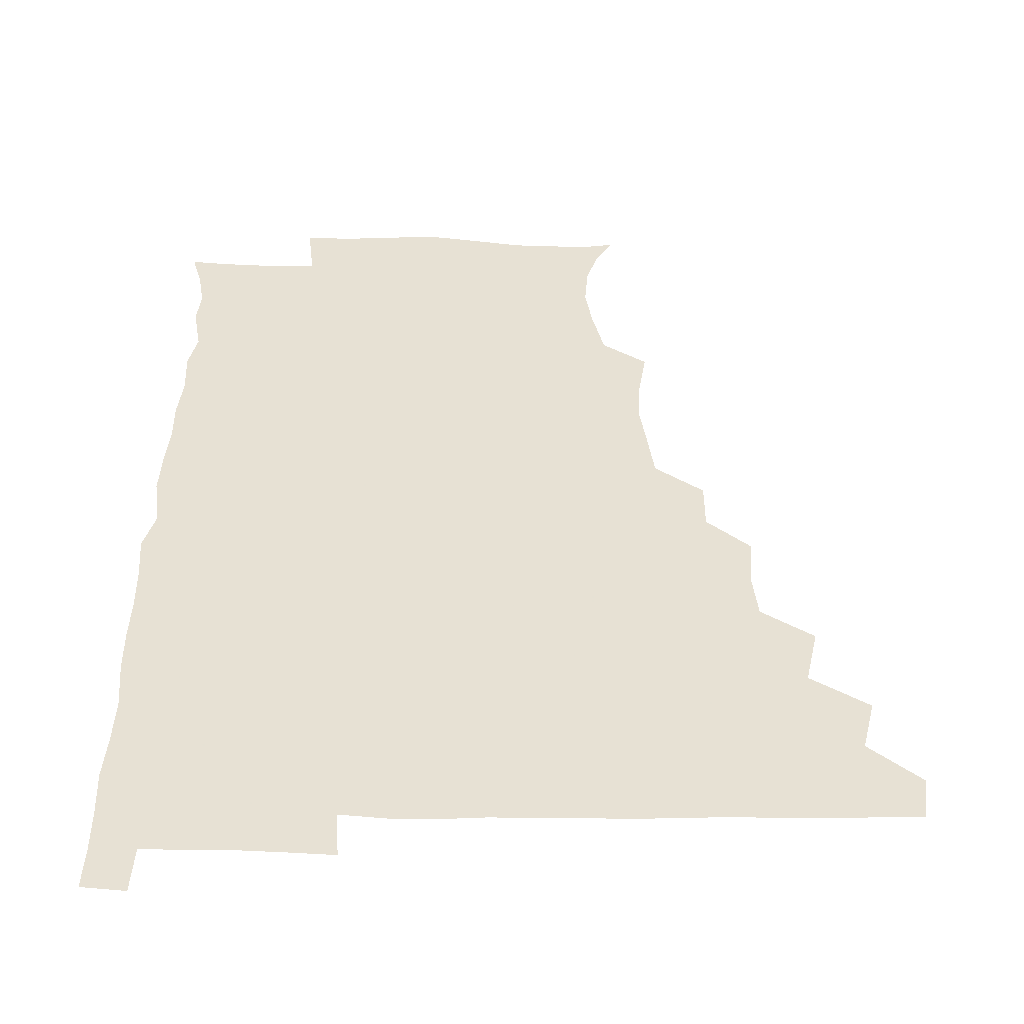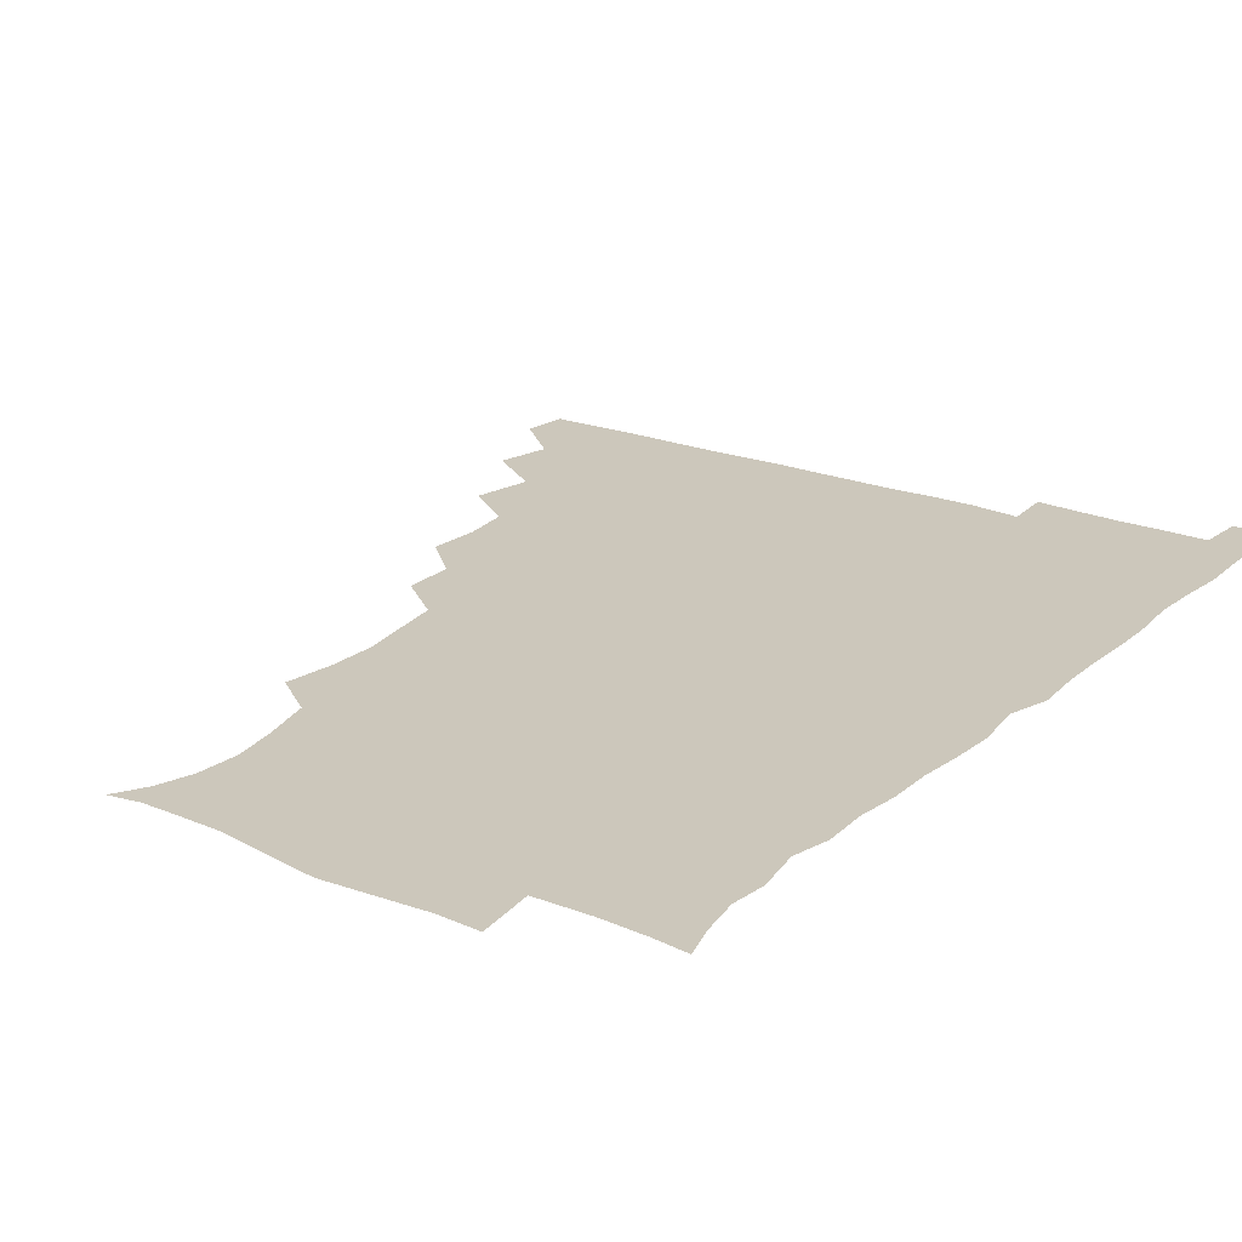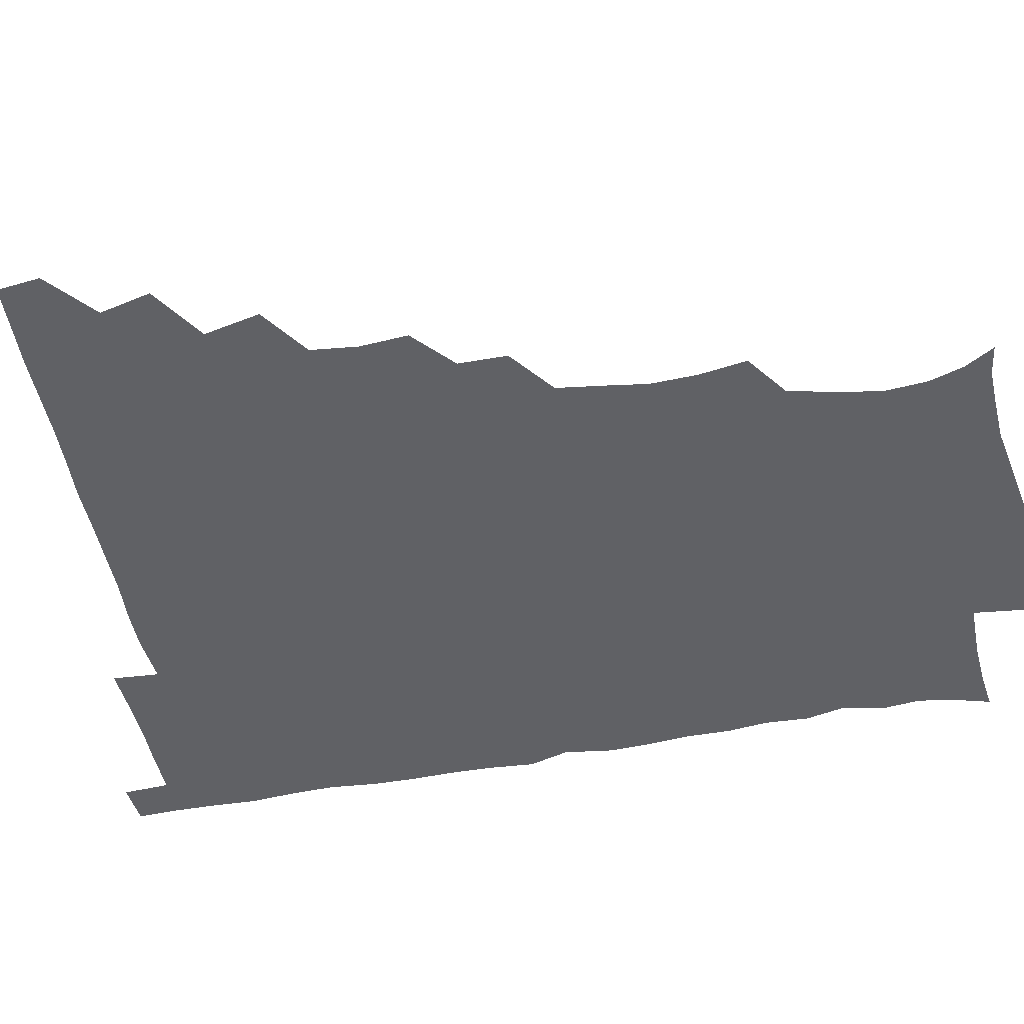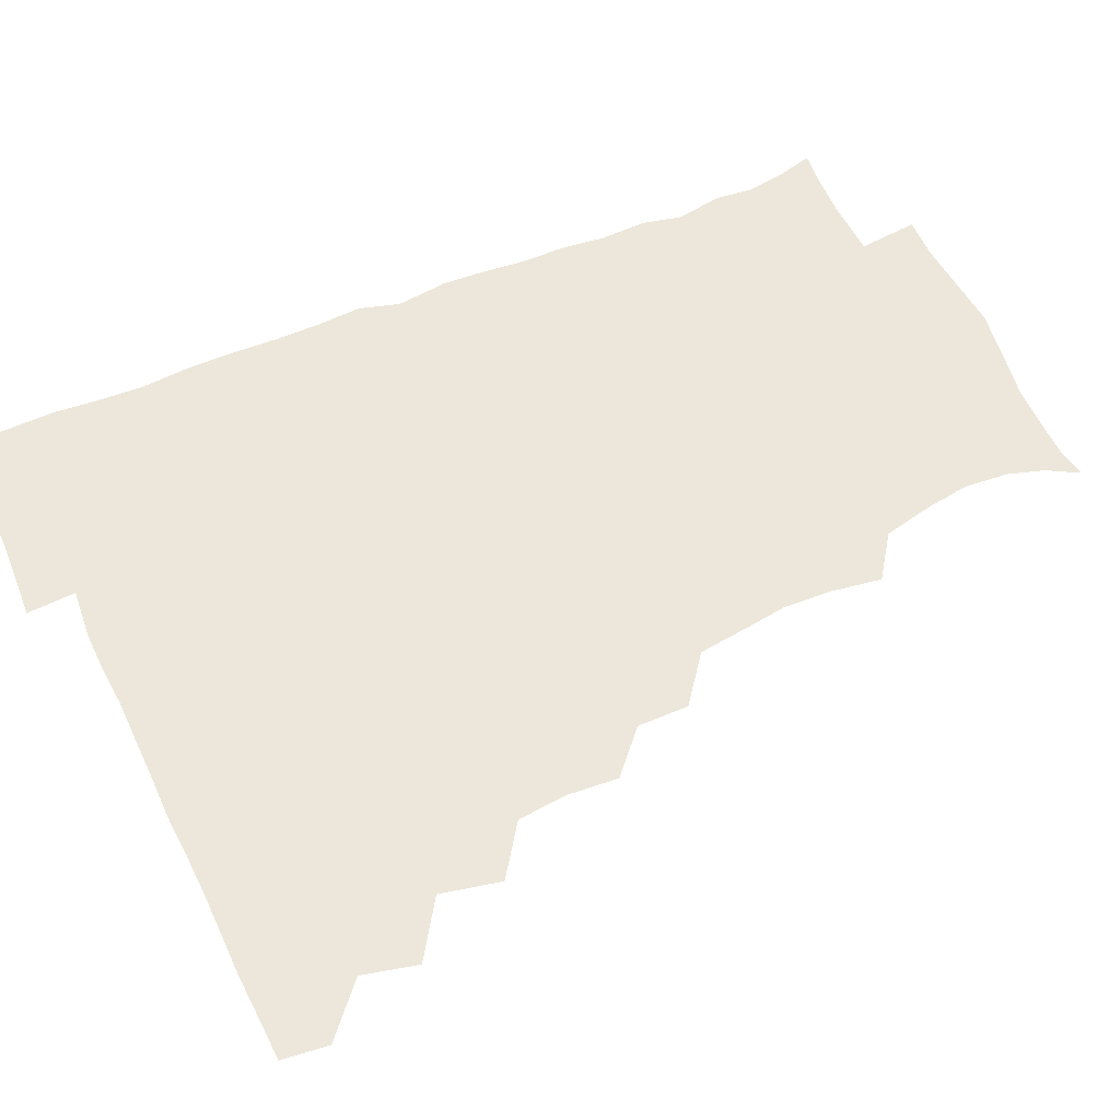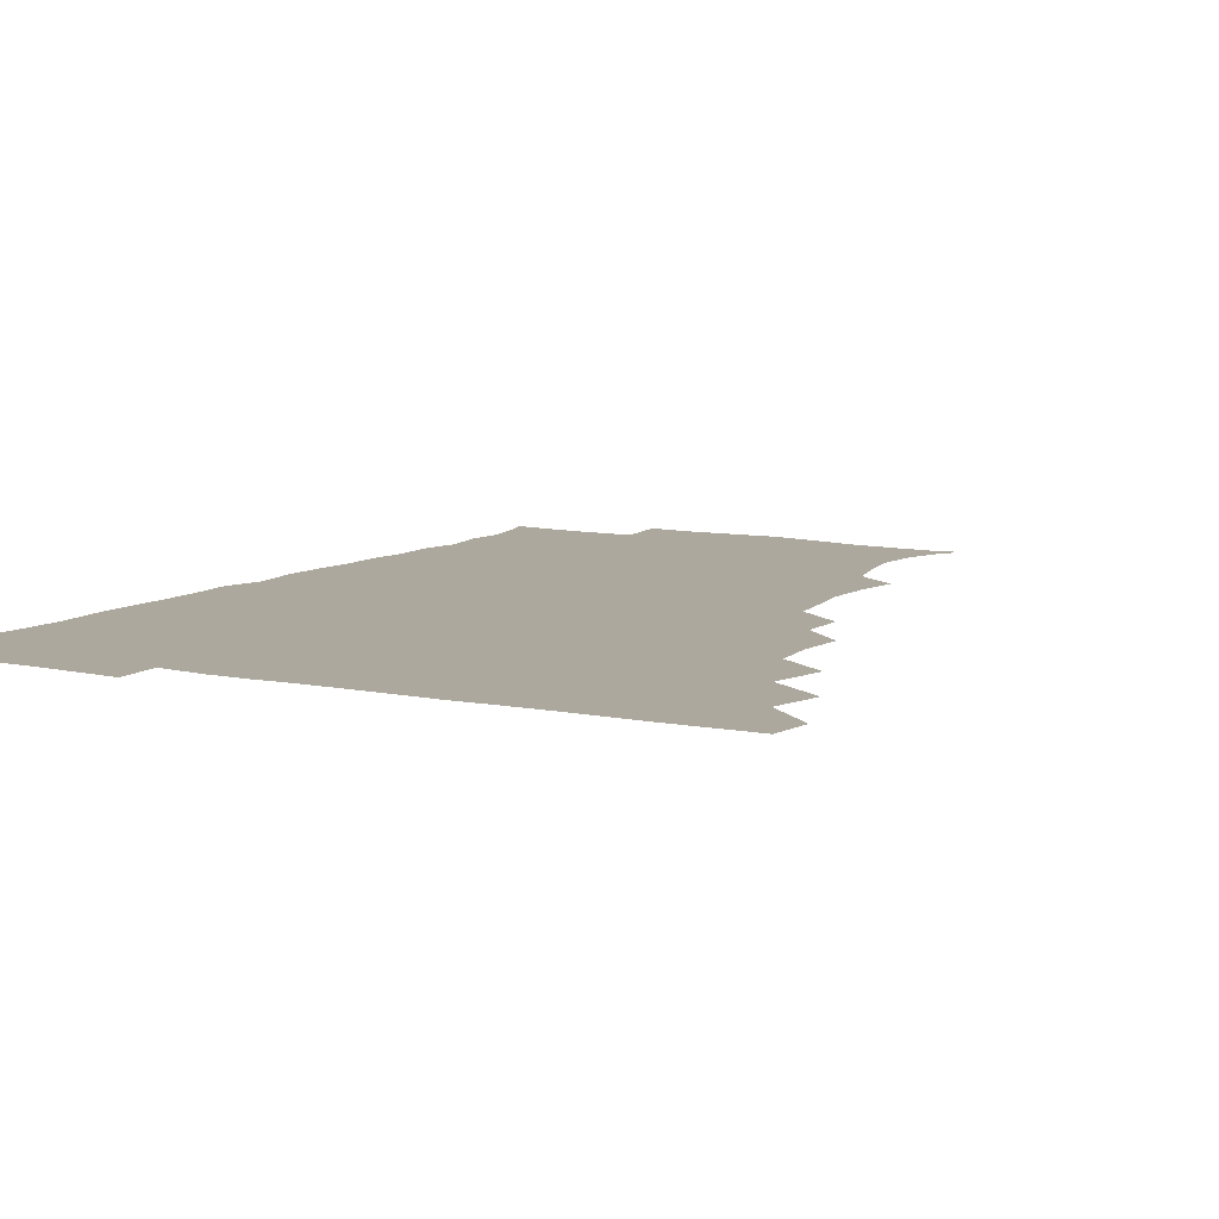
<metadata>
{"format":"obj","ext":"obj","renderer":"f3d","projection":"perspective","resolution":1024,"background":"white","views":[{"elev":39.4,"azim":-179.6,"up":"+Z"},{"elev":21.7,"azim":34.8,"up":"+Z"},{"elev":-49.0,"azim":-78.5,"up":"+Z"},{"elev":53.0,"azim":-114.6,"up":"+Z"},{"elev":8.7,"azim":-150.0,"up":"+Z"}]}
</metadata>
<code>
v 464.8 480 0
v 466.6 495.3 0
v 477.8 446.8 0
v 482.1 465.1 0
v 482.4 480.5 0
v 481.5 495.7 0
v 493 414 0
v 497.3 434 0
v 496.6 450.3 0
v 498 466.2 0
v 496.9 480.9 0
v 496.2 496.2 0
v 511.2 367.9 0
v 512.5 385.2 0
v 510.6 401.8 0
v 513.6 421.9 0
v 512.1 435.8 0
v 512.5 451.5 0
v 512.2 466.2 0
v 511.7 480.9 0
v 511.1 496.1 0
v 526.1 337.3 0
v 525.9 354.7 0
v 527.5 374.1 0
v 527.8 391.5 0
v 528.2 407.9 0
v 527.4 421.6 0
v 527.5 436.8 0
v 527.3 451.5 0
v 527 466.1 0
v 526.5 481 0
v 526.2 496 0
v 544.1 259.4 0
v 546.6 276.5 0
v 547.2 293.1 0
v 545 307.6 0
v 542.6 324.7 0
v 542.8 344.3 0
v 542.4 360.5 0
v 541.7 375.2 0
v 541.1 389.5 0
v 541.8 406.4 0
v 542.6 422.3 0
v 542.7 437.1 0
v 542.1 451.5 0
v 541.6 466.2 0
v 541.3 481.1 0
v 540.9 496.3 0
v 554.9 178.2 0
v 561 188.7 0
v 564.8 201 0
v 566 216 0
v 563.4 231.3 0
v 559.3 248.6 0
v 560.7 268.7 0
v 560.3 283.9 0
v 559.4 298.7 0
v 558.5 314.3 0
v 557.5 330.1 0
v 557.7 347 0
v 557.2 361.8 0
v 557.8 378 0
v 557.5 392.8 0
v 557.5 407.8 0
v 557.5 422.6 0
v 557.2 436.8 0
v 557.6 451.3 0
v 556.9 465.9 0
v 556.2 481.2 0
v 555.5 496.9 0
v 565.5 179.9 0
v 572.8 192.6 0
v 576.9 208.4 0
v 576.5 223.1 0
v 575.3 240.2 0
v 573.6 254.8 0
v 574.3 272.5 0
v 574.4 288.3 0
v 573.8 302.8 0
v 573.2 317.9 0
v 572.6 332.5 0
v 572.2 347.8 0
v 572.3 363.1 0
v 572.1 377.9 0
v 572.4 393.5 0
v 572.3 408.1 0
v 571.9 422.2 0
v 572.1 436.8 0
v 572.3 451.2 0
v 571.8 465.8 0
v 571.2 481 0
v 570.4 496.7 0
v 577.8 179.6 0
v 585.7 193.9 0
v 589.6 212.3 0
v 589.5 228.2 0
v 588.6 243.4 0
v 588.3 258.6 0
v 588.4 272.9 0
v 587.8 288.7 0
v 587.8 304.4 0
v 587.4 317.9 0
v 587.2 333.8 0
v 586.8 348 0
v 587 363.5 0
v 586.8 377.8 0
v 586.8 393.1 0
v 586.9 408 0
v 586.9 422.8 0
v 586.7 436.8 0
v 586.7 451.2 0
v 586.7 465.7 0
v 586.4 480.6 0
v 585.4 496.7 0
v 593.1 178.9 0
v 601.6 197.7 0
v 603.4 214.4 0
v 603.2 228.7 0
v 602.3 243.5 0
v 602.1 257.7 0
v 602.4 275.4 0
v 602.3 289.3 0
v 601.8 303.5 0
v 602 319.7 0
v 601.7 332.9 0
v 601.3 347.2 0
v 601.4 362.8 0
v 601.5 378.3 0
v 601.5 393.2 0
v 601.8 408.2 0
v 601.4 421.9 0
v 601.4 436.6 0
v 601.7 451.3 0
v 601.5 465.7 0
v 601.5 480.1 0
v 600.4 496.6 0
v 610.7 175.7 0
v 616.3 197.8 0
v 617 214.4 0
v 617.3 230.6 0
v 616.6 243.5 0
v 616.6 260.5 0
v 616.6 274.8 0
v 616.4 289.5 0
v 616.6 304.7 0
v 616.5 319 0
v 616.2 333.8 0
v 616.3 348.6 0
v 616.3 364.2 0
v 616.2 378.2 0
v 616 391.8 0
v 616.4 408.7 0
v 616.4 422.3 0
v 616.7 437 0
v 616.4 451.4 0
v 616.1 466.1 0
v 616.2 480.4 0
v 615 497.4 0
v 628.3 172.7 0
v 630.6 197.6 0
v 630.7 215.7 0
v 631.3 230.8 0
v 631.7 245.4 0
v 631.3 258.7 0
v 631.1 273.6 0
v 630.9 288.5 0
v 630.5 304.1 0
v 630.9 320 0
v 630.8 333.8 0
v 630.8 349.1 0
v 630.8 363.7 0
v 630.8 378.8 0
v 630.9 393.3 0
v 630.9 408.2 0
v 631.1 421.9 0
v 631.4 437.9 0
v 631.4 451.7 0
v 631.4 466 0
v 631 481 0
v 629.5 497.4 0
v 645.9 173.7 0
v 645.7 198.1 0
v 645.5 213.3 0
v 644.7 230.4 0
v 645.9 244.9 0
v 645.8 258.8 0
v 645.4 274.2 0
v 645.5 289.1 0
v 645.2 303.3 0
v 645.1 319.7 0
v 645.3 333.5 0
v 645.1 349.3 0
v 645.4 363.4 0
v 645.3 378.9 0
v 645.3 393.3 0
v 645.2 408.4 0
v 645.8 421.7 0
v 645.8 437.4 0
v 646 451.8 0
v 646.1 466.3 0
v 646.4 480.8 0
v 646.3 495.7 0
v 645.1 512.3 0
v 663 174.6 0
v 660.5 197 0
v 659.9 214.3 0
v 660.5 226.7 0
v 659.1 244.9 0
v 659.7 260 0
v 659.6 275 0
v 659.5 290.3 0
v 659.8 303.3 0
v 659.3 319.6 0
v 659.8 333.6 0
v 660.3 347.4 0
v 659.8 363.4 0
v 659.7 378.7 0
v 659.9 393 0
v 660 407.7 0
v 660.3 422.2 0
v 660.2 438.1 0
v 660.6 452 0
v 660.9 466.4 0
v 661.2 480.9 0
v 661.1 495.6 0
v 659.8 511.4 0
v 677.8 173.7 0
v 675.4 194.3 0
v 674.4 212.2 0
v 674.5 228.1 0
v 673.1 244.4 0
v 673.1 260.2 0
v 673 276.2 0
v 673.2 290.5 0
v 673.7 304.6 0
v 673.2 319.8 0
v 674.4 332.9 0
v 674.3 348.2 0
v 674.3 363 0
v 674 378.6 0
v 674.1 393.2 0
v 673.6 409 0
v 674.9 422.3 0
v 674.7 437.6 0
v 675.2 452.1 0
v 675.5 466.5 0
v 675.9 481.1 0
v 676 495.4 0
v 675.4 510.6 0
v 694.9 194.5 0
v 689.6 211.7 0
v 687.7 228.8 0
v 687.9 242.8 0
v 687.8 257.4 0
v 688 272.7 0
v 687.6 288.3 0
v 687.4 303.7 0
v 688.3 317.6 0
v 689.1 331.5 0
v 688.5 347.5 0
v 688.4 362.6 0
v 688.9 377.3 0
v 688.8 392.3 0
v 689.6 406.6 0
v 689.2 422.1 0
v 689.7 436.6 0
v 689.4 452.4 0
v 689.9 466.9 0
v 690.2 481.3 0
v 690.6 495.9 0
v 690.5 510.6 0
v 710.6 193.5 0
v 704.5 209.6 0
v 703.3 223.7 0
v 701.6 240.3 0
v 701.6 254.4 0
v 702 269.7 0
v 702.4 284.3 0
v 701.9 300.4 0
v 702.8 314.6 0
v 703.5 329.4 0
v 702.7 345.5 0
v 702.3 360.8 0
v 703.7 375.3 0
v 704.3 389.6 0
v 704.1 405 0
v 702.8 421.6 0
v 704 435.5 0
v 704.6 450.5 0
v 704.5 466.2 0
v 704.8 481.1 0
v 705.3 495.8 0
v 705.5 510.2 0
v 706.4 527 0
v 723.1 191.9 0
v 719.5 204.2 0
v 717.1 218 0
v 718.4 230.4 0
v 715.4 247.2 0
v 718.3 260.3 0
v 717.5 276.1 0
v 719.1 290.8 0
v 718.9 306.6 0
v 720.2 321.4 0
v 720.8 336.3 0
v 718.3 354 0
v 722.3 368 0
v 721.1 383.6 0
v 720.8 399.1 0
v 721.3 414.6 0
v 721.1 430.1 0
v 719.5 447.6 0
v 720.1 463.8 0
v 721.2 479.2 0
v 720.6 495.4 0
v 720.4 510.7 0
v 721 525.5 0
f 4 5 1
f 1 5 2
f 5 6 2
f 8 9 3
f 3 9 4
f 9 10 4
f 4 10 5
f 10 11 5
f 5 11 6
f 11 12 6
f 15 16 7
f 7 16 8
f 16 17 8
f 8 17 9
f 17 18 9
f 9 18 10
f 18 19 10
f 10 19 11
f 19 20 11
f 11 20 12
f 20 21 12
f 23 24 13
f 13 24 14
f 24 25 14
f 14 25 15
f 25 26 15
f 15 26 16
f 26 27 16
f 16 27 17
f 27 28 17
f 17 28 18
f 28 29 18
f 18 29 19
f 29 30 19
f 19 30 20
f 30 31 20
f 20 31 21
f 31 32 21
f 37 38 22
f 22 38 23
f 38 39 23
f 23 39 24
f 39 40 24
f 24 40 25
f 40 41 25
f 25 41 26
f 41 42 26
f 26 42 27
f 42 43 27
f 27 43 28
f 43 44 28
f 28 44 29
f 44 45 29
f 29 45 30
f 45 46 30
f 30 46 31
f 46 47 31
f 31 47 32
f 47 48 32
f 54 55 33
f 33 55 34
f 55 56 34
f 34 56 35
f 56 57 35
f 35 57 36
f 57 58 36
f 36 58 37
f 58 59 37
f 37 59 38
f 59 60 38
f 38 60 39
f 60 61 39
f 39 61 40
f 61 62 40
f 40 62 41
f 62 63 41
f 41 63 42
f 63 64 42
f 42 64 43
f 64 65 43
f 43 65 44
f 65 66 44
f 44 66 45
f 66 67 45
f 45 67 46
f 67 68 46
f 46 68 47
f 68 69 47
f 47 69 48
f 69 70 48
f 49 71 50
f 71 72 50
f 50 72 51
f 72 73 51
f 51 73 52
f 73 74 52
f 52 74 53
f 74 75 53
f 53 75 54
f 75 76 54
f 54 76 55
f 76 77 55
f 55 77 56
f 77 78 56
f 56 78 57
f 78 79 57
f 57 79 58
f 79 80 58
f 58 80 59
f 80 81 59
f 59 81 60
f 81 82 60
f 60 82 61
f 82 83 61
f 61 83 62
f 83 84 62
f 62 84 63
f 84 85 63
f 63 85 64
f 85 86 64
f 64 86 65
f 86 87 65
f 65 87 66
f 87 88 66
f 66 88 67
f 88 89 67
f 67 89 68
f 89 90 68
f 68 90 69
f 90 91 69
f 69 91 70
f 91 92 70
f 71 93 72
f 93 94 72
f 72 94 73
f 94 95 73
f 73 95 74
f 95 96 74
f 74 96 75
f 96 97 75
f 75 97 76
f 97 98 76
f 76 98 77
f 98 99 77
f 77 99 78
f 99 100 78
f 78 100 79
f 100 101 79
f 79 101 80
f 101 102 80
f 80 102 81
f 102 103 81
f 81 103 82
f 103 104 82
f 82 104 83
f 104 105 83
f 83 105 84
f 105 106 84
f 84 106 85
f 106 107 85
f 85 107 86
f 107 108 86
f 86 108 87
f 108 109 87
f 87 109 88
f 109 110 88
f 88 110 89
f 110 111 89
f 89 111 90
f 111 112 90
f 90 112 91
f 112 113 91
f 91 113 92
f 113 114 92
f 93 115 94
f 115 116 94
f 94 116 95
f 116 117 95
f 95 117 96
f 117 118 96
f 96 118 97
f 118 119 97
f 97 119 98
f 119 120 98
f 98 120 99
f 120 121 99
f 99 121 100
f 121 122 100
f 100 122 101
f 122 123 101
f 101 123 102
f 123 124 102
f 102 124 103
f 124 125 103
f 103 125 104
f 125 126 104
f 104 126 105
f 126 127 105
f 105 127 106
f 127 128 106
f 106 128 107
f 128 129 107
f 107 129 108
f 129 130 108
f 108 130 109
f 130 131 109
f 109 131 110
f 131 132 110
f 110 132 111
f 132 133 111
f 111 133 112
f 133 134 112
f 112 134 113
f 134 135 113
f 113 135 114
f 135 136 114
f 115 137 116
f 137 138 116
f 116 138 117
f 138 139 117
f 117 139 118
f 139 140 118
f 118 140 119
f 140 141 119
f 119 141 120
f 141 142 120
f 120 142 121
f 142 143 121
f 121 143 122
f 143 144 122
f 122 144 123
f 144 145 123
f 123 145 124
f 145 146 124
f 124 146 125
f 146 147 125
f 125 147 126
f 147 148 126
f 126 148 127
f 148 149 127
f 127 149 128
f 149 150 128
f 128 150 129
f 150 151 129
f 129 151 130
f 151 152 130
f 130 152 131
f 152 153 131
f 131 153 132
f 153 154 132
f 132 154 133
f 154 155 133
f 133 155 134
f 155 156 134
f 134 156 135
f 156 157 135
f 135 157 136
f 157 158 136
f 137 159 138
f 159 160 138
f 138 160 139
f 160 161 139
f 139 161 140
f 161 162 140
f 140 162 141
f 162 163 141
f 141 163 142
f 163 164 142
f 142 164 143
f 164 165 143
f 143 165 144
f 165 166 144
f 144 166 145
f 166 167 145
f 145 167 146
f 167 168 146
f 146 168 147
f 168 169 147
f 147 169 148
f 169 170 148
f 148 170 149
f 170 171 149
f 149 171 150
f 171 172 150
f 150 172 151
f 172 173 151
f 151 173 152
f 173 174 152
f 152 174 153
f 174 175 153
f 153 175 154
f 175 176 154
f 154 176 155
f 176 177 155
f 155 177 156
f 177 178 156
f 156 178 157
f 178 179 157
f 157 179 158
f 179 180 158
f 159 181 160
f 181 182 160
f 160 182 161
f 182 183 161
f 161 183 162
f 183 184 162
f 162 184 163
f 184 185 163
f 163 185 164
f 185 186 164
f 164 186 165
f 186 187 165
f 165 187 166
f 187 188 166
f 166 188 167
f 188 189 167
f 167 189 168
f 189 190 168
f 168 190 169
f 190 191 169
f 169 191 170
f 191 192 170
f 170 192 171
f 192 193 171
f 171 193 172
f 193 194 172
f 172 194 173
f 194 195 173
f 173 195 174
f 195 196 174
f 174 196 175
f 196 197 175
f 175 197 176
f 197 198 176
f 176 198 177
f 198 199 177
f 177 199 178
f 199 200 178
f 178 200 179
f 200 201 179
f 179 201 180
f 201 202 180
f 181 204 182
f 204 205 182
f 182 205 183
f 205 206 183
f 183 206 184
f 206 207 184
f 184 207 185
f 207 208 185
f 185 208 186
f 208 209 186
f 186 209 187
f 209 210 187
f 187 210 188
f 210 211 188
f 188 211 189
f 211 212 189
f 189 212 190
f 212 213 190
f 190 213 191
f 213 214 191
f 191 214 192
f 214 215 192
f 192 215 193
f 215 216 193
f 193 216 194
f 216 217 194
f 194 217 195
f 217 218 195
f 195 218 196
f 218 219 196
f 196 219 197
f 219 220 197
f 197 220 198
f 220 221 198
f 198 221 199
f 221 222 199
f 199 222 200
f 222 223 200
f 200 223 201
f 223 224 201
f 201 224 202
f 224 225 202
f 202 225 203
f 225 226 203
f 204 227 205
f 227 228 205
f 205 228 206
f 228 229 206
f 206 229 207
f 229 230 207
f 207 230 208
f 230 231 208
f 208 231 209
f 231 232 209
f 209 232 210
f 232 233 210
f 210 233 211
f 233 234 211
f 211 234 212
f 234 235 212
f 212 235 213
f 235 236 213
f 213 236 214
f 236 237 214
f 214 237 215
f 237 238 215
f 215 238 216
f 238 239 216
f 216 239 217
f 239 240 217
f 217 240 218
f 240 241 218
f 218 241 219
f 241 242 219
f 219 242 220
f 242 243 220
f 220 243 221
f 243 244 221
f 221 244 222
f 244 245 222
f 222 245 223
f 245 246 223
f 223 246 224
f 246 247 224
f 224 247 225
f 247 248 225
f 225 248 226
f 248 249 226
f 228 250 229
f 250 251 229
f 229 251 230
f 251 252 230
f 230 252 231
f 252 253 231
f 231 253 232
f 253 254 232
f 232 254 233
f 254 255 233
f 233 255 234
f 255 256 234
f 234 256 235
f 256 257 235
f 235 257 236
f 257 258 236
f 236 258 237
f 258 259 237
f 237 259 238
f 259 260 238
f 238 260 239
f 260 261 239
f 239 261 240
f 261 262 240
f 240 262 241
f 262 263 241
f 241 263 242
f 263 264 242
f 242 264 243
f 264 265 243
f 243 265 244
f 265 266 244
f 244 266 245
f 266 267 245
f 245 267 246
f 267 268 246
f 246 268 247
f 268 269 247
f 247 269 248
f 269 270 248
f 248 270 249
f 270 271 249
f 250 272 251
f 272 273 251
f 251 273 252
f 273 274 252
f 252 274 253
f 274 275 253
f 253 275 254
f 275 276 254
f 254 276 255
f 276 277 255
f 255 277 256
f 277 278 256
f 256 278 257
f 278 279 257
f 257 279 258
f 279 280 258
f 258 280 259
f 280 281 259
f 259 281 260
f 281 282 260
f 260 282 261
f 282 283 261
f 261 283 262
f 283 284 262
f 262 284 263
f 284 285 263
f 263 285 264
f 285 286 264
f 264 286 265
f 286 287 265
f 265 287 266
f 287 288 266
f 266 288 267
f 288 289 267
f 267 289 268
f 289 290 268
f 268 290 269
f 290 291 269
f 269 291 270
f 291 292 270
f 270 292 271
f 292 293 271
f 272 295 273
f 295 296 273
f 273 296 274
f 296 297 274
f 274 297 275
f 297 298 275
f 275 298 276
f 298 299 276
f 276 299 277
f 299 300 277
f 277 300 278
f 300 301 278
f 278 301 279
f 301 302 279
f 279 302 280
f 302 303 280
f 280 303 281
f 303 304 281
f 281 304 282
f 304 305 282
f 282 305 283
f 305 306 283
f 283 306 284
f 306 307 284
f 284 307 285
f 307 308 285
f 285 308 286
f 308 309 286
f 286 309 287
f 309 310 287
f 287 310 288
f 310 311 288
f 288 311 289
f 311 312 289
f 289 312 290
f 312 313 290
f 290 313 291
f 313 314 291
f 291 314 292
f 314 315 292
f 292 315 293
f 315 316 293
f 293 316 294
f 316 317 294

</code>
